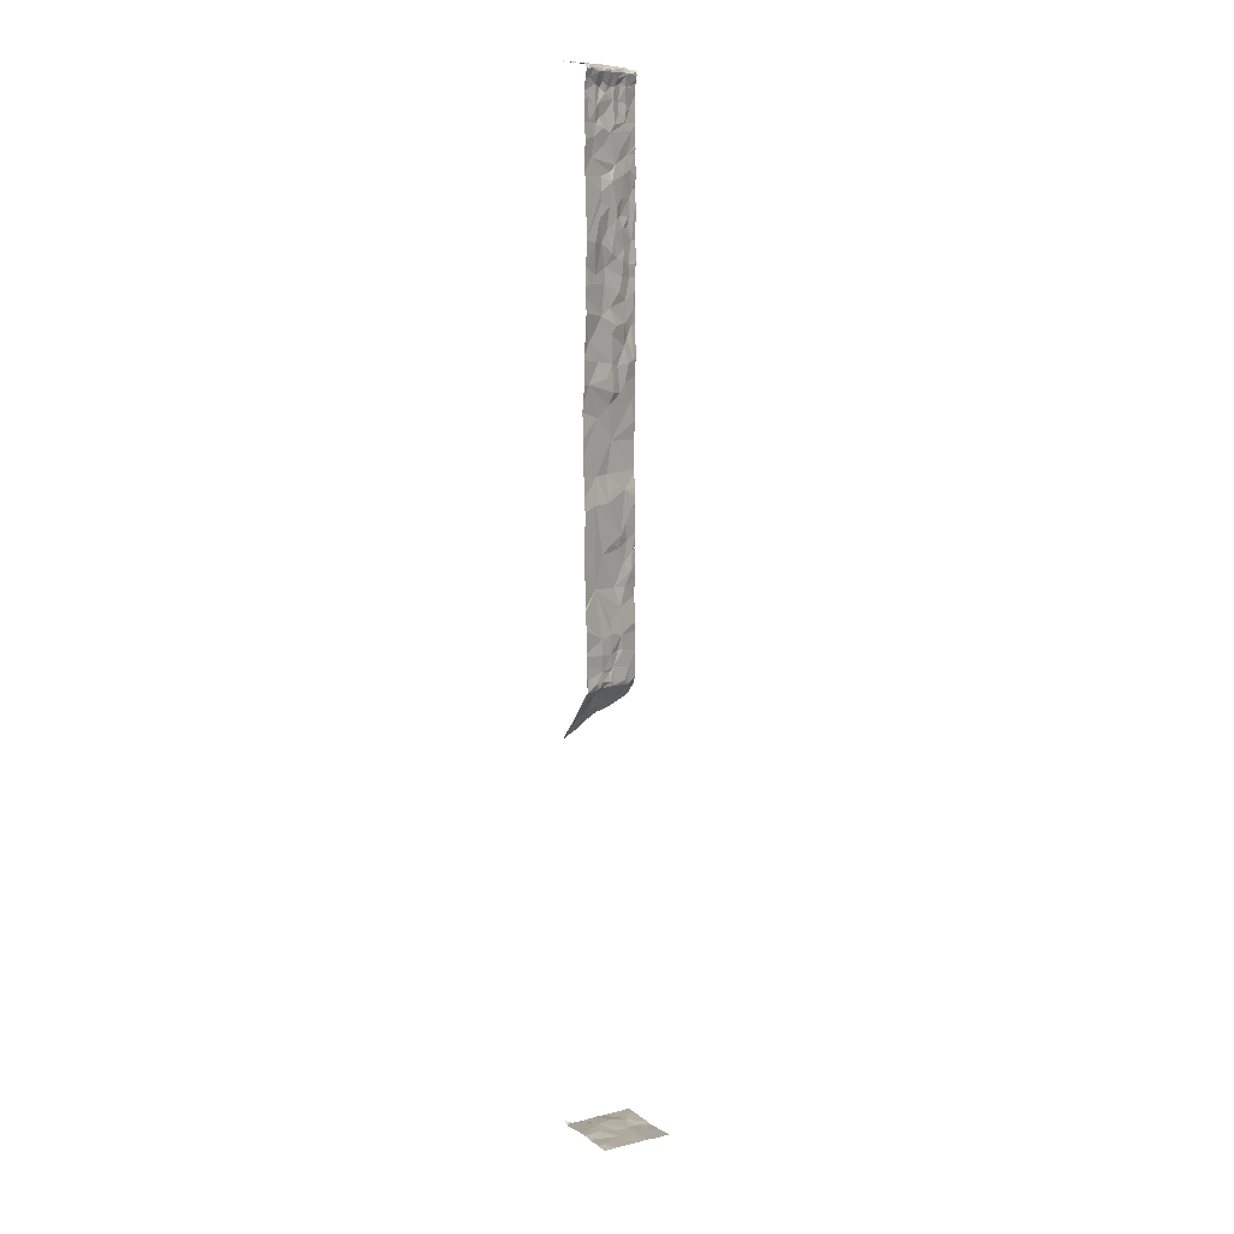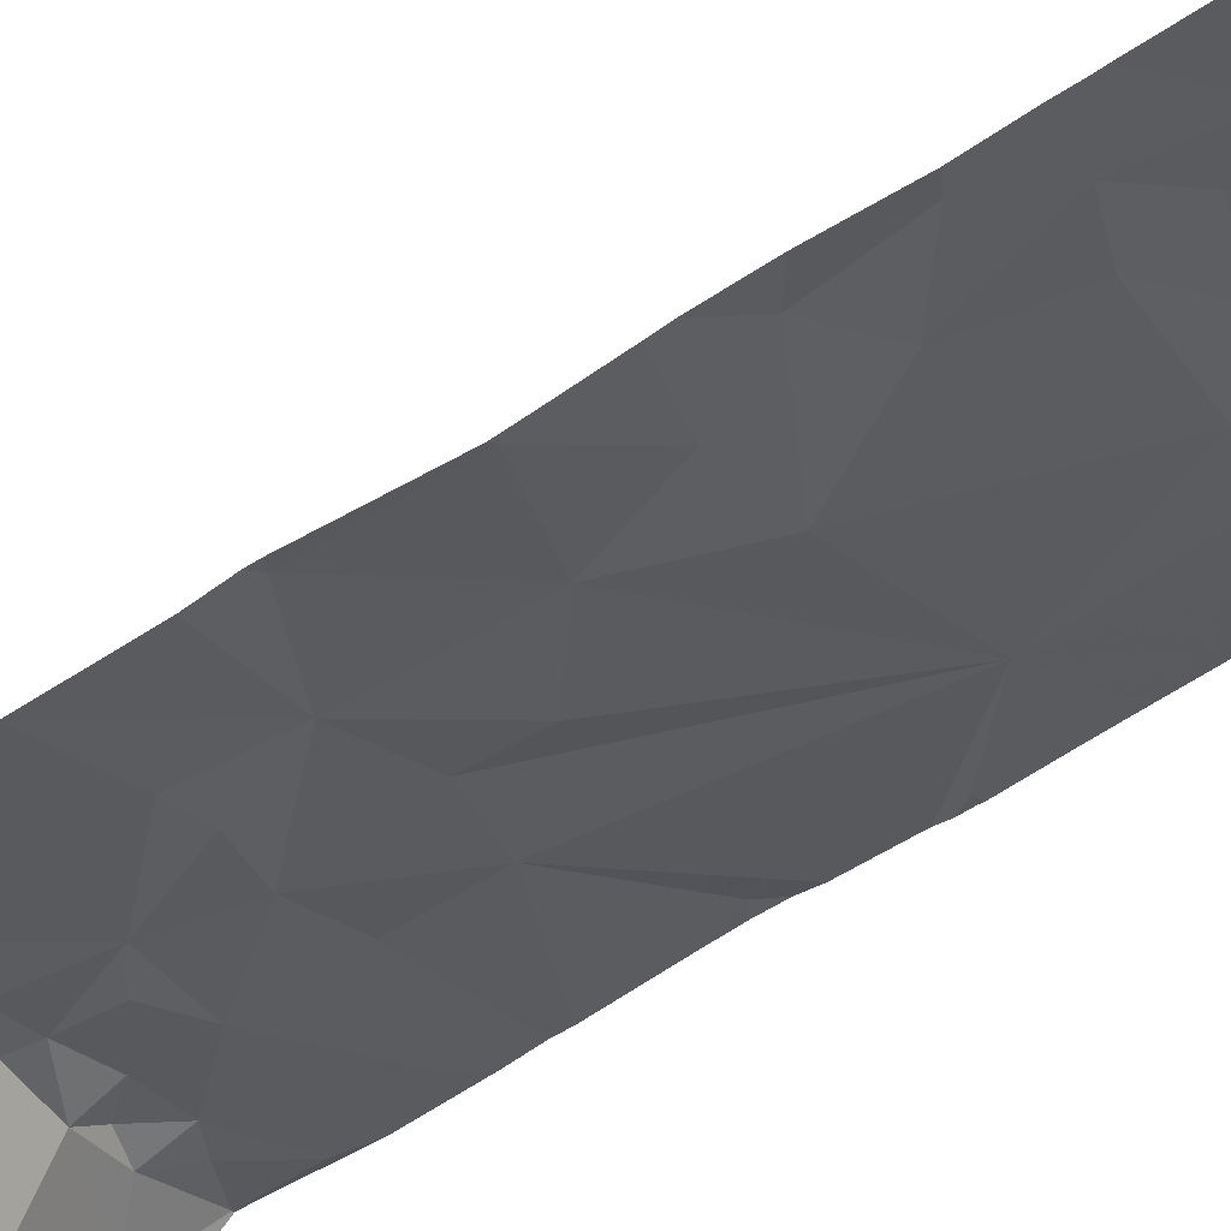
<metadata>
{"format":"obj","ext":"obj","renderer":"f3d","projection":"perspective","resolution":1024,"background":"white","views":[{"elev":9.2,"azim":148.1,"up":"+Z"},{"elev":-55.2,"azim":-54.2,"up":"+Y"}]}
</metadata>
<code>
v -128.5 224.1 488.4
v -128.5 224.6 495.3
v -128.5 224.6 494.3
v -129.1 224 483.2
v -128.9 224 488.5
v -128.6 225 483.2
v -128.5 224.6 496.2
v -128.5 224.6 496.3
v -129.2 224.3 496.2
v -129.2 224.3 496.3
v -129.3 224.2 496.3
v -128.8 224.4 496.3
v -128.8 224.4 496.3
v -128.9 224.4 496.3
v -129.3 224.2 496.3
v -129.4 224.2 496.3
v -129.4 224.2 496.3
v -128.5 224.6 495
v -128.5 224.6 488.9
v -129.2 225 483.2
v -129.2 224.2 496.3
v -128.6 225 483.2
v -128.6 224.5 496.3
v -128.5 224.1 496.4
v -129.1 224.3 496.2
v -129.1 224.3 496.1
v -128.5 224.5 483.2
v -128.5 224.6 496.2
v -128.5 224.6 496
v -128.5 224.6 495.5
v -129.2 224.2 495.3
v -128.5 224.6 488.9
v -129.3 224.2 496.1
v -128.5 224.4 483.2
v -128.5 224.6 495.1
v -129.4 224.2 494.9
v -128.9 224.4 489.3
v -128.8 224.5 489.5
v -128.9 224.4 489.6
v -129.1 224.3 494.8
v -129.3 224.2 494.8
v -129.1 224.3 494.6
v -129.2 224.2 493.6
v -129.3 224.2 493.9
v -129.4 224.2 493.7
v -128.9 224.4 489.1
v -129 224.4 489.1
v -128.9 224.4 489
v -129.1 225 483.2
v -128.9 225 483.2
v -129 224.4 489
v -128.5 224.1 483.2
v -129 224.2 483.2
v -128.8 224.3 483.2
v -129.4 224.1 483.2
v -129.2 224.2 483.2
v -129.1 225 483.2
v -129.3 224.2 483.2
v -129.2 224.3 483.2
v -128.9 224.4 496.3
v -129 224.4 496.3
v -128.5 224.6 496.3
v -128.9 224 488.5
v -128.5 224 488.3
v -129 224 483.2
v -128.8 224.4 496.3
v -129.2 224.3 496.1
v -129 224.4 496.3
v -128.8 224.3 496.3
v -129.1 224.3 496.3
v -128.8 224.5 496.3
v -128.9 224.4 496.1
v -129 224.2 496.3
v -128.8 224.4 496.1
v -128.7 224.4 496.1
v -128.7 224.5 496.2
v -128.9 224.3 496.1
v -128.5 224.6 488.9
v -128.5 224.6 495.1
v -129.3 224.2 495.9
v -129 224.3 496.1
v -129.2 224.2 495.9
v -129.2 224.2 495.8
v -129.1 224.3 495.8
v -129.1 224.3 495.9
v -128.5 224.6 493.8
v -128.5 224.6 489.9
v -128.5 224.5 492.4
v -129.4 225 483.2
v -129.3 225 483.2
v -128.5 225 483.2
v -128.7 225 483.2
v -129.2 224.3 488.9
v -129.3 224.2 489.1
v -129.2 224.3 488.9
v -129.3 224.2 490.7
v -129.2 224.2 490.4
v -129.1 224.3 490.6
v -129.4 224.2 489.3
v -128.5 224.6 494.3
v -128.5 224.5 491.5
v -129.4 224.1 490
v -128.8 224.5 489.1
v -128.5 224.6 489.9
v -129.4 224.2 493.5
v -128.5 224.2 483.2
v -129 224.3 494.6
v -129 224.3 494.7
v -129.3 224.2 494.6
v -129 224.3 496
v -129.2 224.3 495.1
v -128.5 224.6 494.3
v -129.4 224.2 495.3
v -128.5 224.6 495.9
v -129.3 224.2 494.3
v -129.4 224.2 494.7
v -128.5 224.6 496
v -128.5 224.1 496.4
v -129.4 224.2 493.9
v -128.5 225 483.2
v -129.3 224.2 494
v -129.3 224.2 495.6
v -129.3 224.2 495.2
v -129 224.3 495.2
v -128.9 224.4 495.6
v -129.1 224.3 495.4
v -129.2 224.2 495.7
v -128.8 224.4 496
v -128.5 224.5 492.3
v -129.1 224.3 496.1
v -128.9 224.4 494.7
v -128.7 224.5 494.6
v -128.7 224.4 494.7
v -128.7 224.5 495.9
v -128.8 224.4 495.8
v -128.7 224.5 493.9
v -128.8 224.4 493.8
v -128.5 224.6 493.8
v -128.8 224.4 490.5
v -128.9 224.4 490.7
v -129.4 224.2 490.5
v -128.5 224.6 496.3
v -128.5 224.3 488.5
v -128.5 224 488.3
v -128.5 224.6 496.3
v -129.4 224.2 494
v -129.2 224.3 494.1
v -129.1 224.3 493.9
v -129.1 224.3 493.7
v -129.2 224.3 493.3
v -128.9 224.4 493.5
v -128.9 224.4 493.2
v -128.8 224.4 493.4
v -129 224.4 493.3
v -128.9 224.3 492.3
v -128.7 224.4 492.2
v -128.5 224.5 492.6
v -129 224.4 492.5
v -129.1 224.3 492.5
v -128.8 224.4 494
v -128.8 224.4 494.3
v -128.8 224 483.2
v -128.5 224.3 488.6
v -128.8 224 483.2
v -128.5 224.5 488.8
v -128.6 224.5 488.9
v -128.8 224.4 488.9
v -129.4 224 483.2
v -129.4 225 483.2
v -129.3 224 496.3
v -129.3 224 483.2
v -128.8 224.5 489
v -128.6 224 483.2
v -128.6 224 483.2
v -128.5 224.6 495.4
v -128.7 224.3 488.8
v -128.6 224.2 488.6
v -128.9 224.4 488.9
v -128.7 224.1 488.6
v -129 224.1 488.7
v -129.1 224.3 489.3
v -129.2 224.3 489.3
v -128.7 224.5 489.3
v -128.5 224.1 496.4
v -128.5 224.1 488.3
v -129.4 224.1 488.9
v -128.9 224 488.6
v -129.4 225 483.2
v -128.5 225 483.2
v -128.5 224.6 496
v -128.5 224.6 496
v -129.1 224.5 483.2
v -128.5 224 483.2
v -128.9 224.5 483.2
v -128.7 224.5 483.2
v -128.5 224.1 483.2
v -128.5 224.6 496.3
v -129.3 224.2 493.3
v -129.4 224.2 492.9
v -129.3 224.2 493.2
v -128.7 224.4 492.9
v -129 224.4 492.9
v -128.8 224.4 492.7
v -128.5 224.5 493.1
v -128.9 224.4 495
v -129.3 224.2 494.5
v -129.2 224.3 494.5
v -129 224.3 494.1
v -128.8 224.4 494.9
v -128.8 224.4 495.1
v -129.2 224.3 492.6
v -128.9 224.4 494.2
v -129 224.3 494.3
v -129.2 224.3 493.1
v -128.9 224.3 491.5
v -128.7 224.4 491.5
v -129 224.3 491.9
v -128.9 224.4 491.2
v -129.2 224.2 491.3
v -129 224.3 491.4
v -129.4 224.2 489.6
v -129.2 224.2 490.1
v -129.1 224.3 489.9
v -128.5 224.5 488.8
v -129.1 225 483.2
v -128.5 224.5 491.8
v -128.9 224.4 494.4
v -129.4 224.2 492.1
v -128.5 224.5 491.6
v -129.3 224.2 492.4
v -129.1 224.3 489.5
v -129.1 224.3 490.8
v -128.7 224.5 491.2
v -128.9 224.4 489.7
v -128.7 224.4 490.1
v -129 224.4 495.7
v -129 224.3 490.1
v -129.3 224.2 490.3
v -129.4 224.2 491.1
v -128.9 224.4 495.1
v -129.2 224.3 494.2
v -128.6 224.5 495.3
v -128.7 224.5 495.7
v -128.7 224.4 495.7
v -128.8 224.4 495.6
v -128.6 224.5 495.5
v -128.8 224.4 495.4
v -129.1 224.3 492.8
v -128.5 224.4 488.6
v -129.3 224.3 492.8
v -128.5 224 483.2
v -129.2 224.2 490.9
v -129.2 224.5 483.2
v -129.3 224 488.7
v -129.4 224 483.2
v -128.5 224.6 496.3
v -128.5 224.5 490
v -129.1 224 496.4
v -128.5 224.6 483.2
v -128.9 224.7 483.2
v -129.3 224.7 483.2
v -128.5 224.1 483.2
v -129 224 496.4
v -129 224 496.4
v -128.5 224.6 496.3
v -128.7 224 483.2
v -128.6 224.6 496.3
v -128.7 224.5 496.3
v -128.5 224.5 496.2
v -128.6 224.5 496.1
v -128.6 224.5 495.8
v -128.6 224 488.3
v -128.5 224 496.4
v -128.5 224.5 495.7
v -128.5 224.5 495.9
v -129.3 224 483.2
v -128.6 224 483.2
v -128.6 224 496.4
v -128.5 224 496.4
v -128.5 224.6 488.9
v -128.7 224 488.4
v -129.3 224 483.2
v -128.5 224.6 494
v -128.6 224 483.2
v -128.5 224 483.2
v -128.6 224.5 493.6
v -128.8 224 488.4
v -128.6 224.5 489
v -128.6 224.5 489
v -128.5 224.6 489.1
v -128.5 224.6 489.2
v -129.3 224 496.3
v -128.5 224 496.4
v -128.5 224.8 483.2
v -128.7 224.5 488.9
v -128.5 224.1 496.4
v -128.9 224 483.2
v -128.8 224 496.4
v -128.5 224.6 489.7
v -129.1 224 488.6
v -129.3 224 496.4
v -129 224 488.6
v -129 224 496.4
v -129.3 224 496.3
v -128.6 224.5 494.3
v -128.6 224 496.4
v -128.9 224 483.2
v -128.5 224 483.2
v -129.4 224.2 496.3
v -129.4 224.2 496.3
v -129.4 224.2 496.3
v -129.4 224.2 495.4
v -129.4 224.2 495.5
v -129.4 224.2 496.2
v -129.4 224.2 496.3
v -129.4 224.2 495
v -129.4 224.2 495.1
v -129.4 224.2 496.1
v -129.4 224.2 496.2
v -129.4 224.2 496
v -129.4 224.2 496.1
v -129.4 224.1 496.3
v -129.4 224.2 496.3
v -129.4 224.1 496.3
v -129.4 224.2 489.3
v -129.4 224.2 489.3
v -129.4 224.1 490
v -129.4 224.1 490
v -129.4 224.2 493.5
v -129.4 224.2 493.5
v -129.4 224.2 495.3
v -129.4 224.2 495.4
v -129.4 224.2 494.4
v -129.4 224.2 494.7
v -129.4 224.2 493.9
v -129.4 224.2 493.9
v -129.4 224.2 494.1
v -129.4 224.2 494.2
v -129.4 224.2 495.5
v -129.4 224.2 495.1
v -129.4 224.2 490.6
v -129.4 224.2 490.5
v -129.4 224.2 493.9
v -129.4 224.2 483.2
v -129.4 224.2 483.2
v -129.4 224.2 489
v -129.4 224.2 489.1
v -129.4 224.2 489
v -129.4 224.2 488.9
v -129.4 224.1 483.2
v -129.4 224.1 483.2
v -129.4 224.1 483.2
v -129.4 224.1 483.2
v -129.4 224.5 483.2
v -129.4 224.4 483.2
v -129.4 224.2 493
v -129.4 224.2 493.3
v -129.4 224.2 495.7
v -129.4 224.2 495.6
v -129.4 224.2 492.9
v -129.4 224.2 492.7
v -129.4 224.2 491.2
v -129.4 224.2 491.3
v -129.4 224.2 492.9
v -129.4 224.2 489.7
v -129.4 224.2 494.3
v -129.4 224.1 491.5
v -129.4 224.1 491.5
v -129.4 224.1 490
v -129.4 224.1 491.9
v -129.4 224.2 492.1
v -129.4 224.2 494.8
v -129.4 224.2 494.8
v -129.4 224.2 494.7
v -129.4 224.2 490.8
v -129.4 224.2 490.7
v -129.4 224.2 489.6
v -129.4 224.1 488.9
v -129.4 224.1 488.9
v -129.4 224.2 495.9
v -129.4 224.1 495.7
v -129.4 224.2 495.7
v -129.4 224.2 491.1
v -129.4 224.2 490.9
v -129.4 224.2 493.7
v -129.4 224.2 493.7
v -129.4 224.2 490.2
v -129.4 224.2 495.1
v -129.4 224.2 490.4
v -129.4 224.2 489.5
v -129.4 224.2 491.1
v -129.4 224.1 491.6
v -129.4 224.2 492.5
v -129.4 224.2 492.3
v -129.4 224.2 494.1
v -129.4 224.2 492.1
v -129.4 224.2 490.8
v -129.4 224.5 483.2
v -129.4 224.1 488.8
v -129.4 224.2 490.2
v -129.4 224.9 483.2
v -129.4 224.8 483.2
v -129.4 224.9 483.2
v -129.4 224.6 483.2
v -128.5 224.6 493.6
v -128.5 224.6 493.5
v -128.5 224.6 489.3
v -128.5 224.6 489.1
v -128.5 224.6 489.4
v -128.5 224.6 489.4
v -128.5 224.6 483.2
v -128.5 224.7 483.2
v -128.5 224.7 483.2
v -128.5 224.8 483.2
v -128.5 224.9 483.2
v -128.5 224.5 493
v -128.5 224.6 492.9
v -128.5 224.6 489.7
v -128.5 224.6 489.7
v -128.5 224.6 493.4
v -128.5 224.6 493.5
v -128.5 224.5 492
v -128.5 224.6 491.1
v -128.5 224.5 491.3
v -128.5 224.5 490
v -128.5 224.5 490
v -128.5 224.6 495.5
v -128.5 224.6 495.7
v -128.5 224.6 494
v -128.5 224.6 494.3
v -128.5 224.6 494.2
v -128.5 224.6 489.6
v -128.5 224.6 494
v -128.5 224.6 495.8
v -128.5 224.5 488.8
v -128.5 225 483.2
v -128.5 224.5 492.6
v -128.5 224.5 492.8
v -128.5 224.5 490.1
v -128.5 224.5 490.6
v -128.5 224.5 490.2
v -128.5 224.6 489.6
v -129.4 224 496.3
v -129.4 224 483.2
v -129.4 224 483.2
v -128.5 224 496.4
v -128.6 224 483.2
v -128.6 224 483.2
v -128.5 224 488.2
v -129.4 224 488.7
v -129.4 224 488.7
f 10 9 11
f 13 12 14
f 15 11 16
f 17 16 309
f 21 15 304
f 24 23 303
f 9 25 26
f 428 274 434
f 11 33 314
f 38 37 39
f 41 40 42
f 44 43 45
f 47 46 48
f 51 47 48
f 307 53 297
f 282 55 276
f 59 58 56
f 14 60 61
f 62 24 296
f 60 14 66
f 9 26 67
f 15 16 17
f 21 10 11
f 14 68 69
f 66 12 13
f 68 14 61
f 21 70 10
f 61 25 10
f 12 66 14
f 60 71 72
f 67 33 9
f 68 70 73
f 66 71 60
f 75 74 76
f 77 60 72
f 427 274 428
f 67 80 320
f 81 25 61
f 80 82 83
f 85 84 82
f 60 77 61
f 69 68 73
f 9 10 25
f 74 72 71
f 21 73 70
f 69 13 14
f 13 69 23
f 70 68 10
f 68 61 10
f 15 17 311
f 33 11 9
f 15 21 11
f 16 11 315
f 426 257 425
f 304 322 292
f 94 93 95
f 97 96 98
f 425 257 235
f 46 47 103
f 424 216 101
f 107 42 108
f 109 41 42
f 81 110 85
f 41 36 111
f 116 115 333
f 115 121 337
f 122 31 313
f 123 36 317
f 111 36 123
f 125 124 126
f 67 82 80
f 84 127 83
f 75 128 74
f 81 130 26
f 85 130 81
f 26 130 67
f 128 110 77
f 132 131 133
f 134 110 128
f 135 110 134
f 137 136 138
f 140 139 98
f 423 233 216
f 119 146 44
f 121 147 148
f 148 149 43
f 150 43 151
f 153 152 154
f 156 155 157
f 158 155 159
f 137 148 160
f 161 136 160
f 166 165 167
f 46 172 48
f 172 167 48
f 55 58 344
f 177 176 165
f 178 51 48
f 176 179 180
f 182 181 47
f 103 47 37
f 37 183 103
f 103 172 46
f 178 48 167
f 182 94 99
f 51 93 47
f 47 93 94
f 99 94 346
f 346 95 348
f 348 186 349
f 37 47 181
f 444 350 445
f 59 56 53
f 422 156 129
f 421 153 406
f 192 59 53
f 58 59 354
f 420 204 153
f 194 192 54
f 54 192 53
f 195 194 54
f 297 56 65
f 27 54 34
f 447 34 448
f 198 199 356
f 200 198 150
f 202 201 203
f 139 97 98
f 204 201 202
f 330 198 357
f 205 111 124
f 115 206 207
f 148 208 160
f 210 209 205
f 360 211 361
f 212 160 208
f 213 212 208
f 154 152 214
f 216 215 217
f 216 218 215
f 218 219 220
f 419 299 418
f 418 38 87
f 215 220 219
f 327 221 365
f 102 222 223
f 215 219 367
f 186 180 300
f 417 201 416
f 318 67 321
f 121 44 146
f 26 25 81
f 212 213 227
f 161 212 227
f 228 217 370
f 230 159 155
f 31 123 113
f 111 40 41
f 372 41 373
f 373 116 374
f 312 113 332
f 416 204 420
f 37 181 231
f 137 151 149
f 233 232 218
f 39 234 235
f 200 214 199
f 43 105 45
f 136 137 160
f 153 154 151
f 228 230 217
f 96 232 98
f 375 141 376
f 45 119 44
f 94 182 47
f 415 294 414
f 62 23 24
f 263 73 264
f 133 131 209
f 77 81 61
f 110 81 77
f 127 122 358
f 135 236 110
f 73 21 258
f 83 82 84
f 110 236 85
f 127 125 122
f 85 82 67
f 128 75 134
f 141 96 97
f 97 237 238
f 414 294 413
f 413 259 412
f 43 149 151
f 222 102 369
f 237 222 238
f 202 152 204
f 335 45 385
f 236 84 85
f 42 40 108
f 127 84 236
f 116 109 115
f 109 207 206
f 42 207 109
f 124 240 205
f 107 207 42
f 227 107 131
f 109 206 115
f 41 109 116
f 241 115 207
f 210 240 242
f 242 240 124
f 244 243 245
f 412 259 411
f 113 123 340
f 126 31 122
f 128 72 74
f 245 125 244
f 411 259 27
f 125 126 122
f 127 236 125
f 77 72 128
f 227 213 107
f 246 242 247
f 244 135 134
f 148 147 208
f 126 124 31
f 125 246 247
f 242 124 247
f 132 227 131
f 107 108 131
f 40 205 108
f 148 137 149
f 231 39 37
f 181 182 231
f 51 178 93
f 342 238 389
f 97 238 141
f 159 211 248
f 231 182 99
f 377 231 390
f 234 39 231
f 231 99 325
f 410 183 409
f 409 38 299
f 146 119 343
f 241 147 121
f 44 121 148
f 43 44 148
f 241 207 213
f 150 198 105
f 154 150 151
f 202 248 214
f 150 154 214
f 152 202 214
f 158 159 248
f 248 250 214
f 156 157 88
f 223 231 221
f 221 102 223
f 252 96 375
f 230 155 217
f 159 230 211
f 161 160 212
f 165 176 167
f 179 177 272
f 144 177 185
f 354 253 398
f 179 187 180
f 178 167 176
f 178 176 180
f 180 187 5
f 37 38 183
f 180 95 178
f 95 93 178
f 186 95 180
f 63 179 287
f 408 290 407
f 407 291 183
f 177 179 176
f 177 163 143
f 56 58 55
f 217 156 226
f 218 220 215
f 140 232 233
f 362 239 391
f 237 97 139
f 232 96 252
f 232 140 98
f 203 158 202
f 203 157 158
f 158 157 155
f 384 252 397
f 239 219 232
f 232 252 239
f 223 222 237
f 240 210 205
f 217 215 368
f 227 132 161
f 213 207 107
f 153 151 137
f 139 140 233
f 231 223 234
f 250 199 214
f 451 399 450
f 105 43 150
f 125 135 244
f 249 165 224
f 163 177 165
f 80 83 127
f 45 105 329
f 156 217 155
f 238 222 387
f 152 153 204
f 124 111 31
f 40 111 205
f 245 246 125
f 31 111 123
f 381 127 382
f 125 236 135
f 125 247 124
f 209 131 205
f 131 108 205
f 450 399 254
f 211 250 248
f 201 157 203
f 394 228 396
f 208 147 241
f 208 241 213
f 214 200 150
f 248 202 158
f 199 250 211
f 233 218 216
f 235 139 233
f 235 237 139
f 235 234 223
f 198 200 199
f 237 235 223
f 219 218 232
f 361 230 393
f 216 217 229
f 303 69 263
f 67 130 85
f 337 146 395
f 241 121 115
f 256 62 145
f 87 257 104
f 195 259 260
f 401 261 20
f 265 62 256
f 23 267 268
f 23 265 267
f 76 268 267
f 13 268 71
f 76 269 270
f 268 76 71
f 62 265 23
f 271 134 75
f 76 267 269
f 267 265 256
f 256 269 267
f 448 34 173
f 271 270 191
f 270 75 76
f 269 256 7
f 76 74 71
f 75 270 271
f 66 13 71
f 268 13 23
f 243 244 271
f 243 274 246
f 191 269 29
f 447 106 34
f 275 271 190
f 244 134 271
f 175 246 30
f 133 209 112
f 132 133 100
f 446 118 273
f 38 39 235
f 138 136 283
f 210 242 79
f 271 275 274
f 209 210 35
f 286 138 86
f 289 288 166
f 166 288 280
f 103 290 289
f 290 291 407
f 288 289 290
f 32 290 408
f 183 38 409
f 290 280 288
f 259 294 260
f 294 259 413
f 172 289 295
f 260 294 22
f 289 166 295
f 103 291 290
f 289 172 103
f 406 286 405
f 261 253 192
f 398 261 404
f 192 194 260
f 194 195 260
f 444 55 350
f 188 401 89
f 192 253 59
f 201 204 416
f 299 38 418
f 38 235 87
f 420 153 421
f 170 324 443
f 423 216 424
f 30 274 427
f 292 322 324
f 86 283 429
f 245 243 246
f 161 132 305
f 274 243 271
f 283 305 430
f 283 136 305
f 293 118 446
f 305 132 3
f 153 286 406
f 409 299 432
f 136 161 305
f 284 262 277
f 287 179 281
f 274 275 114
f 407 183 410
f 165 280 78
f 167 295 166
f 166 280 165
f 295 167 172
f 103 183 291
f 225 260 49
f 261 192 225
f 259 195 27
f 294 415 6
f 302 180 5
f 425 235 439
f 285 193 308
f 153 137 138
f 157 201 417
f 281 179 272
f 272 177 64
f 235 233 423
f 273 24 279
f 138 286 153
f 405 286 86
f 309 16 323
f 310 17 309
f 86 138 283
f 311 17 310
f 278 24 298
f 264 73 258
f 312 31 113
f 313 31 312
f 18 209 35
f 314 33 319
f 315 11 314
f 35 210 79
f 79 242 2
f 316 36 372
f 317 36 316
f 263 69 73
f 318 33 67
f 319 33 318
f 78 280 19
f 32 280 290
f 320 80 380
f 321 67 320
f 322 15 311
f 258 21 301
f 323 16 315
f 19 280 32
f 292 324 170
f 325 99 326
f 3 132 100
f 266 54 162
f 326 99 347
f 100 133 112
f 327 102 221
f 328 102 327
f 112 209 18
f 329 105 330
f 30 246 274
f 330 105 198
f 254 186 300
f 331 113 388
f 332 113 331
f 300 180 302
f 114 275 117
f 333 115 366
f 334 116 333
f 117 275 190
f 335 119 45
f 336 119 335
f 29 269 28
f 251 193 285
f 337 121 146
f 338 115 337
f 64 144 449
f 339 122 313
f 28 269 7
f 340 123 317
f 175 242 246
f 341 141 342
f 91 436 189
f 173 54 266
f 342 141 238
f 343 119 336
f 2 242 175
f 344 58 355
f 345 55 344
f 190 271 191
f 191 270 269
f 346 94 95
f 347 99 346
f 174 196 106
f 120 436 91
f 348 95 186
f 7 256 8
f 349 186 378
f 169 403 188
f 350 55 353
f 351 55 345
f 8 256 197
f 352 55 351
f 104 257 426
f 171 55 168
f 353 55 352
f 168 55 255
f 354 59 253
f 355 58 354
f 87 235 257
f 89 401 90
f 356 199 364
f 357 198 356
f 197 256 145
f 358 122 359
f 145 62 142
f 359 122 339
f 360 199 211
f 162 54 164
f 101 216 229
f 361 211 230
f 224 165 435
f 362 219 239
f 363 219 362
f 164 54 307
f 364 199 360
f 90 401 20
f 229 217 226
f 365 221 377
f 226 156 422
f 366 115 338
f 367 219 363
f 368 215 367
f 1 177 143
f 369 102 328
f 65 56 4
f 185 177 1
f 370 217 392
f 371 228 370
f 372 36 41
f 255 55 444
f 129 156 88
f 373 41 116
f 88 157 437
f 374 116 334
f 375 96 141
f 63 187 179
f 57 261 225
f 376 141 341
f 118 24 273
f 377 221 231
f 378 186 379
f 49 260 50
f 174 106 447
f 379 186 399
f 380 80 381
f 5 187 63
f 34 54 173
f 381 80 127
f 382 127 358
f 383 239 384
f 4 56 282
f 27 195 54
f 384 239 252
f 385 45 386
f 262 52 277
f 277 52 196
f 386 45 329
f 387 222 369
f 277 196 174
f 388 113 340
f 225 192 260
f 389 238 400
f 177 144 64
f 390 231 325
f 391 239 383
f 279 24 306
f 392 217 368
f 393 230 394
f 249 163 165
f 306 24 278
f 394 230 228
f 395 146 343
f 50 260 92
f 396 228 371
f 143 163 249
f 397 252 375
f 184 24 118
f 276 55 171
f 398 253 261
f 188 403 401
f 399 186 254
f 142 62 296
f 400 238 387
f 296 24 184
f 402 261 401
f 282 56 55
f 193 262 308
f 297 53 56
f 404 261 402
f 429 283 433
f 92 260 22
f 430 305 3
f 431 283 430
f 22 294 6
f 307 54 53
f 432 299 442
f 433 283 431
f 298 24 303
f 434 274 114
f 435 165 78
f 303 23 69
f 20 261 57
f 6 436 120
f 437 157 438
f 301 21 304
f 438 157 417
f 304 15 322
f 439 235 441
f 6 415 436
f 440 235 423
f 441 235 440
f 308 262 284
f 442 299 419

</code>
